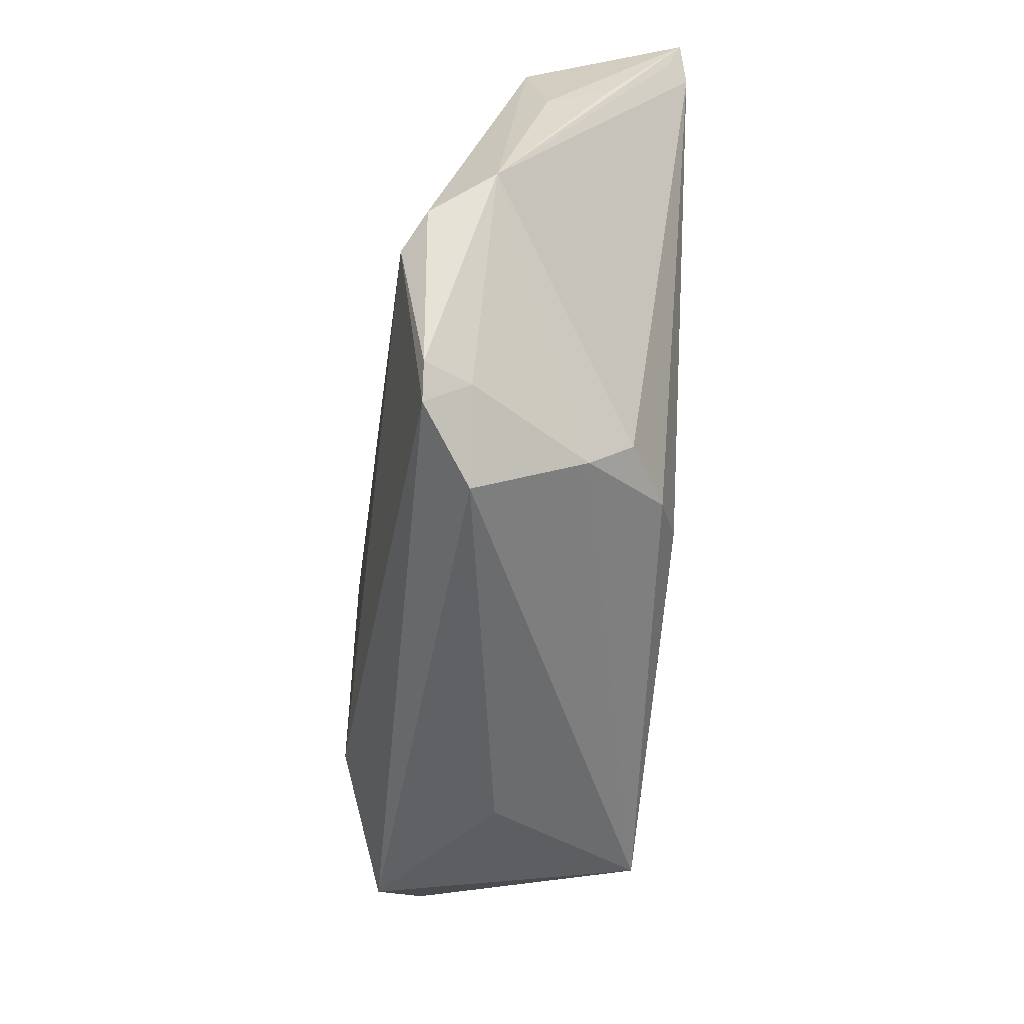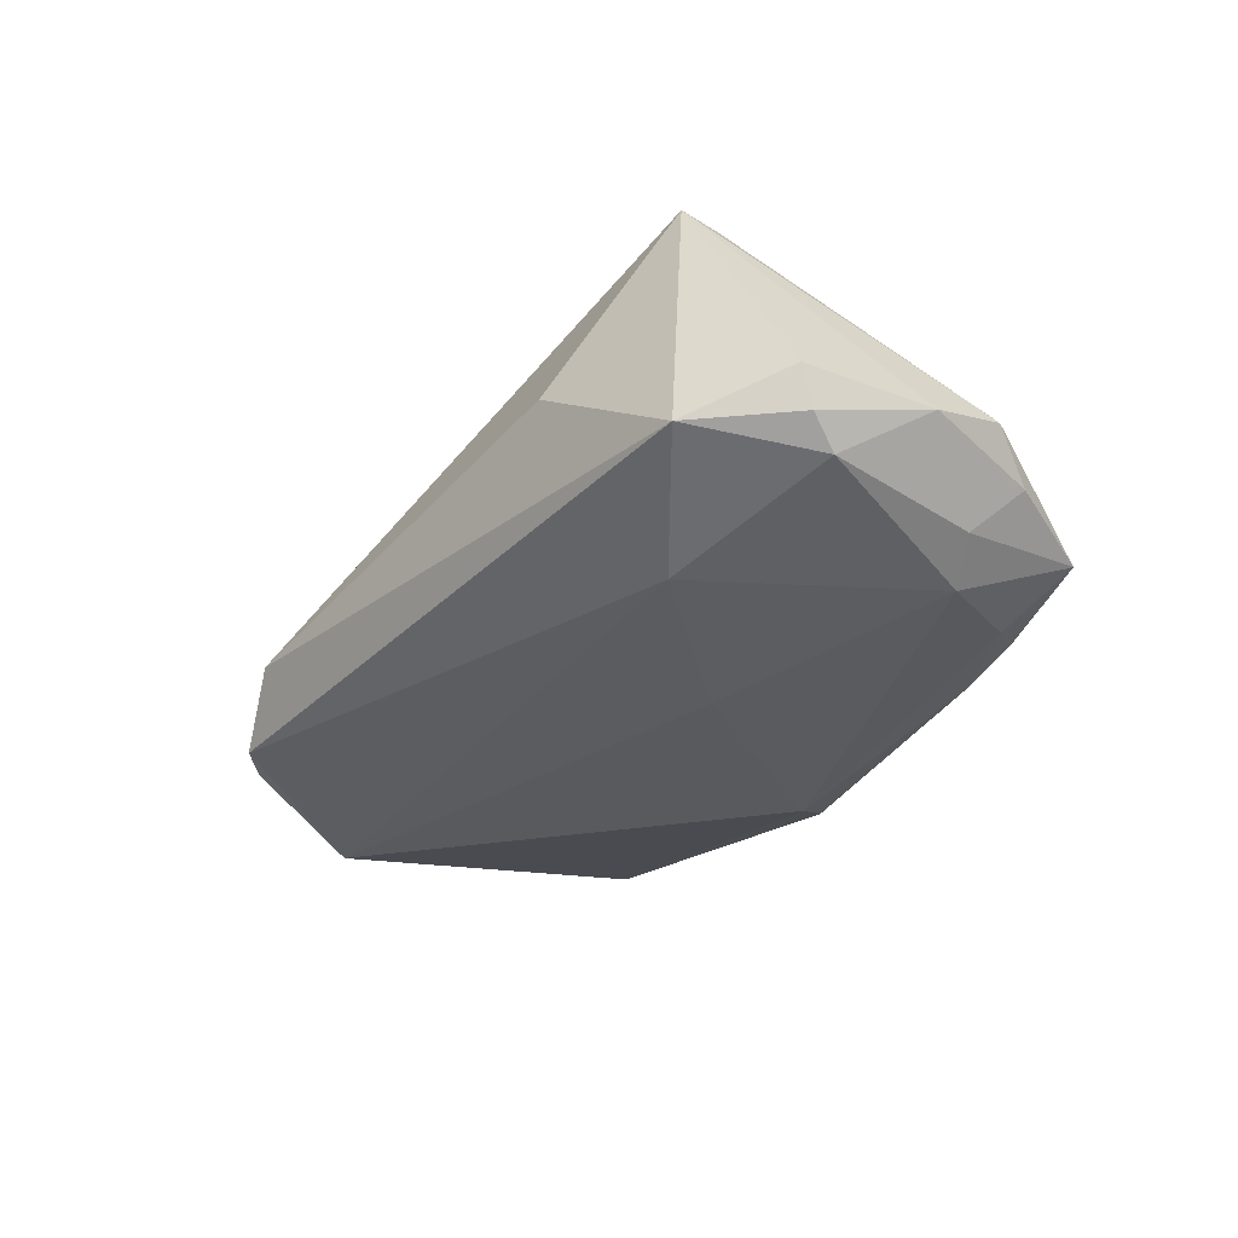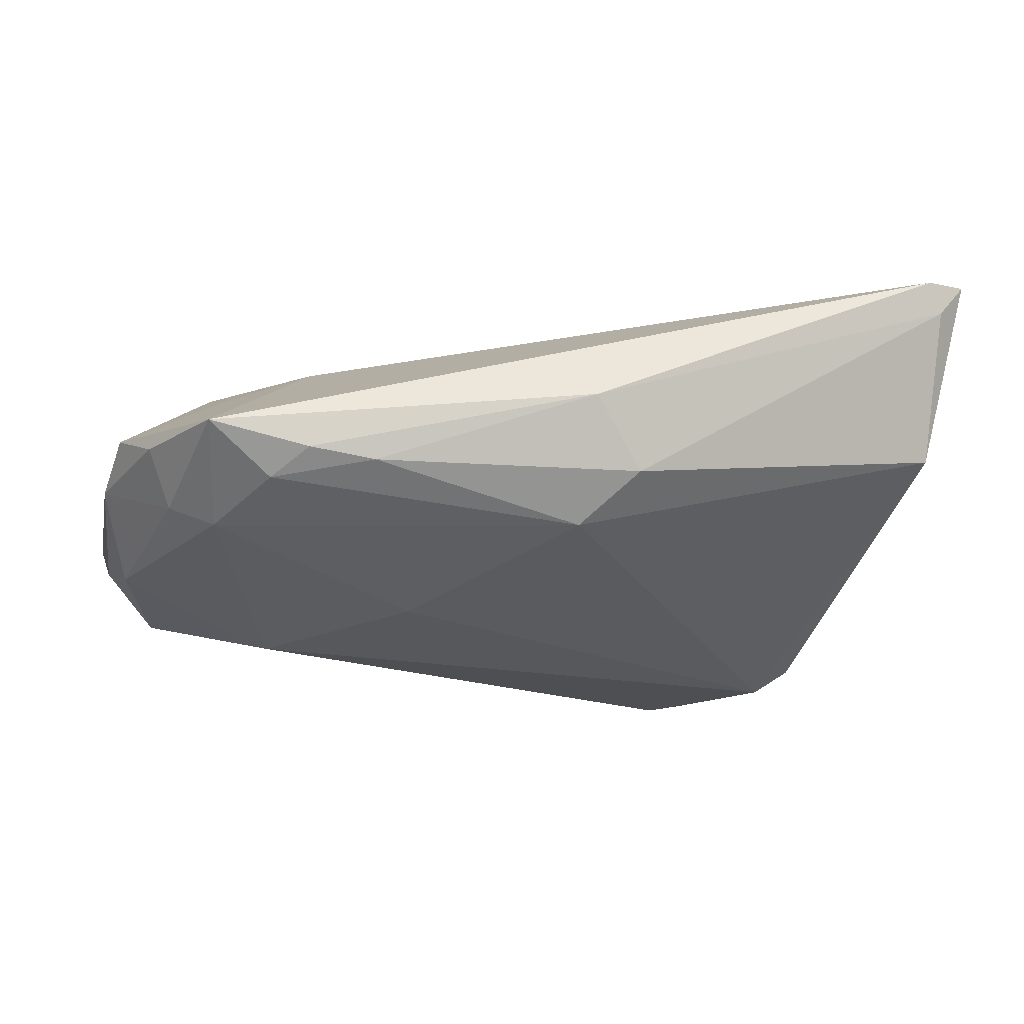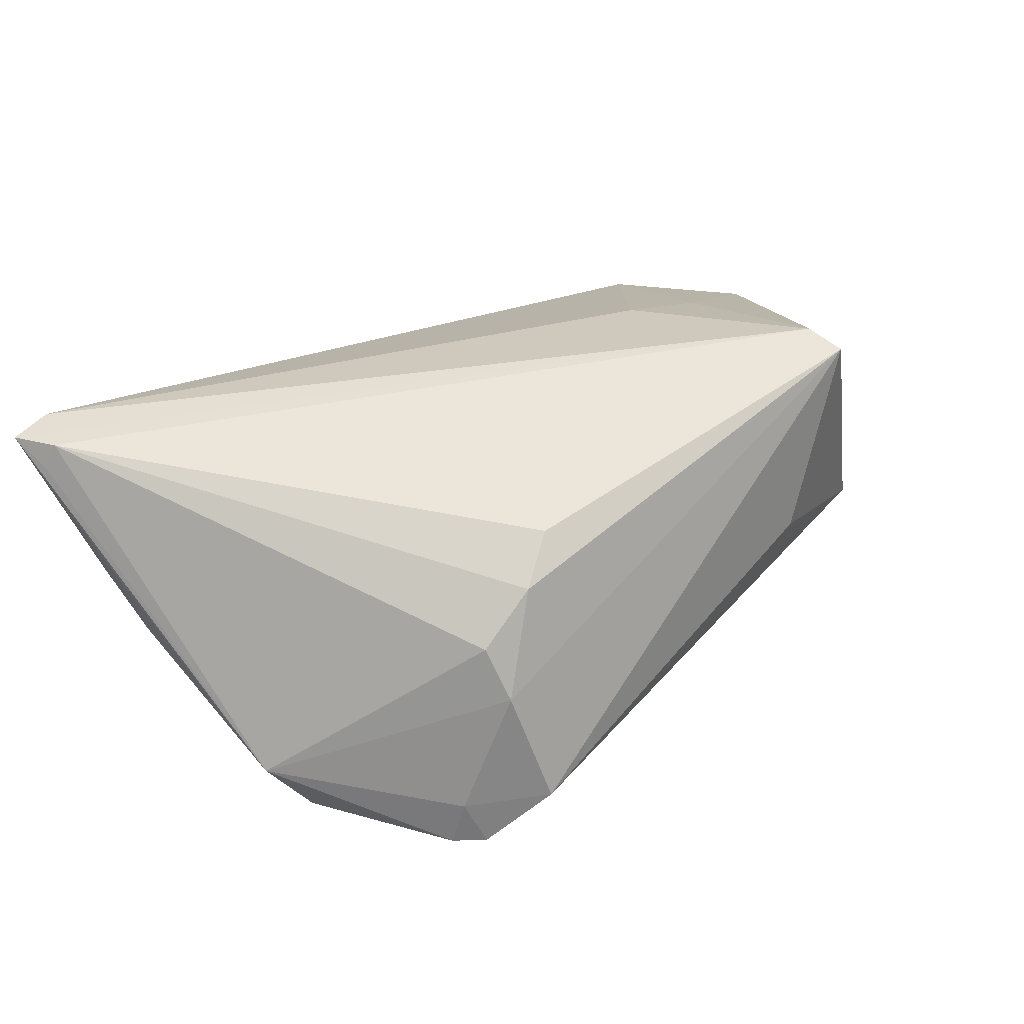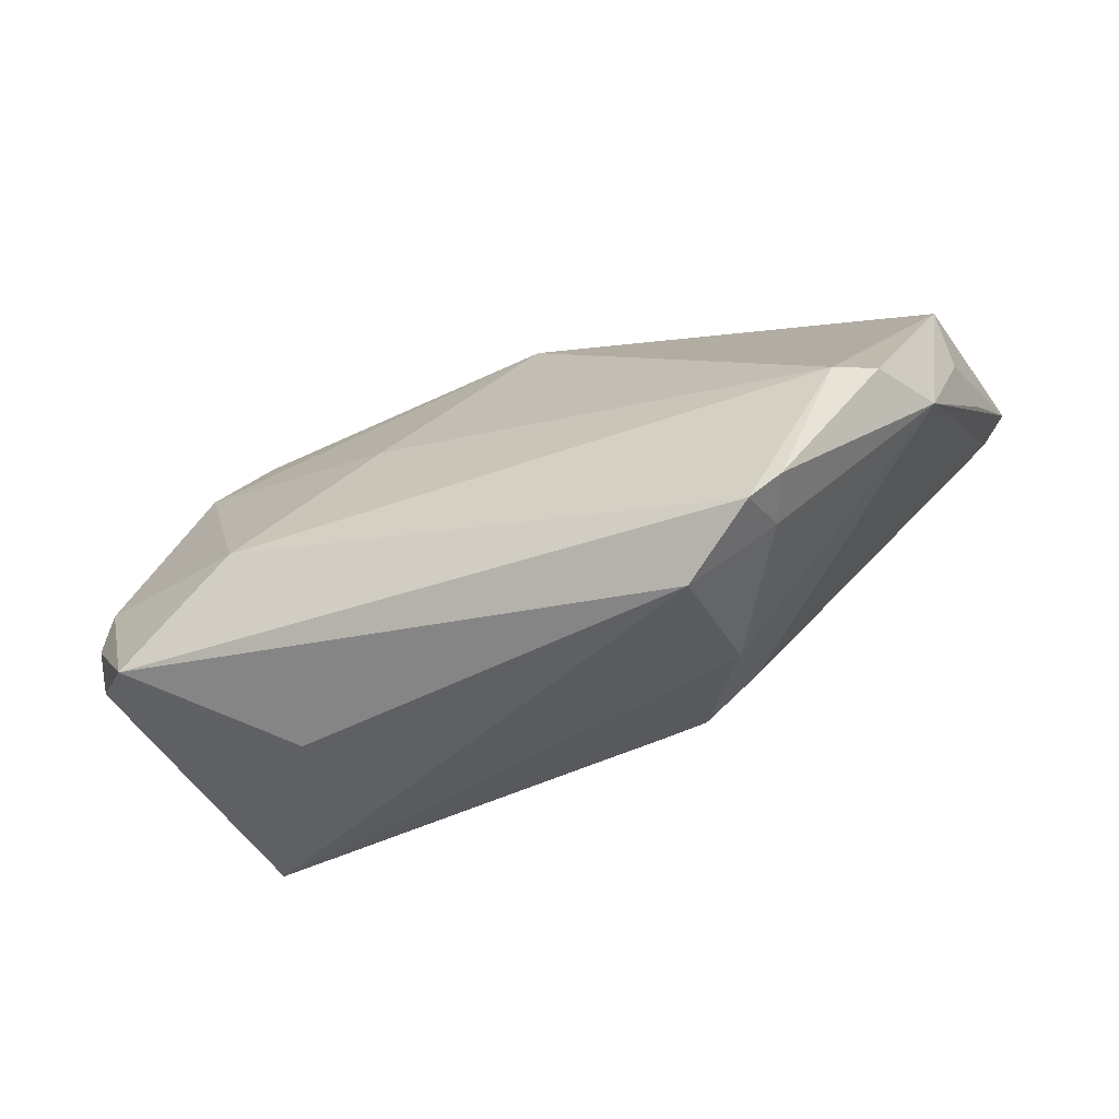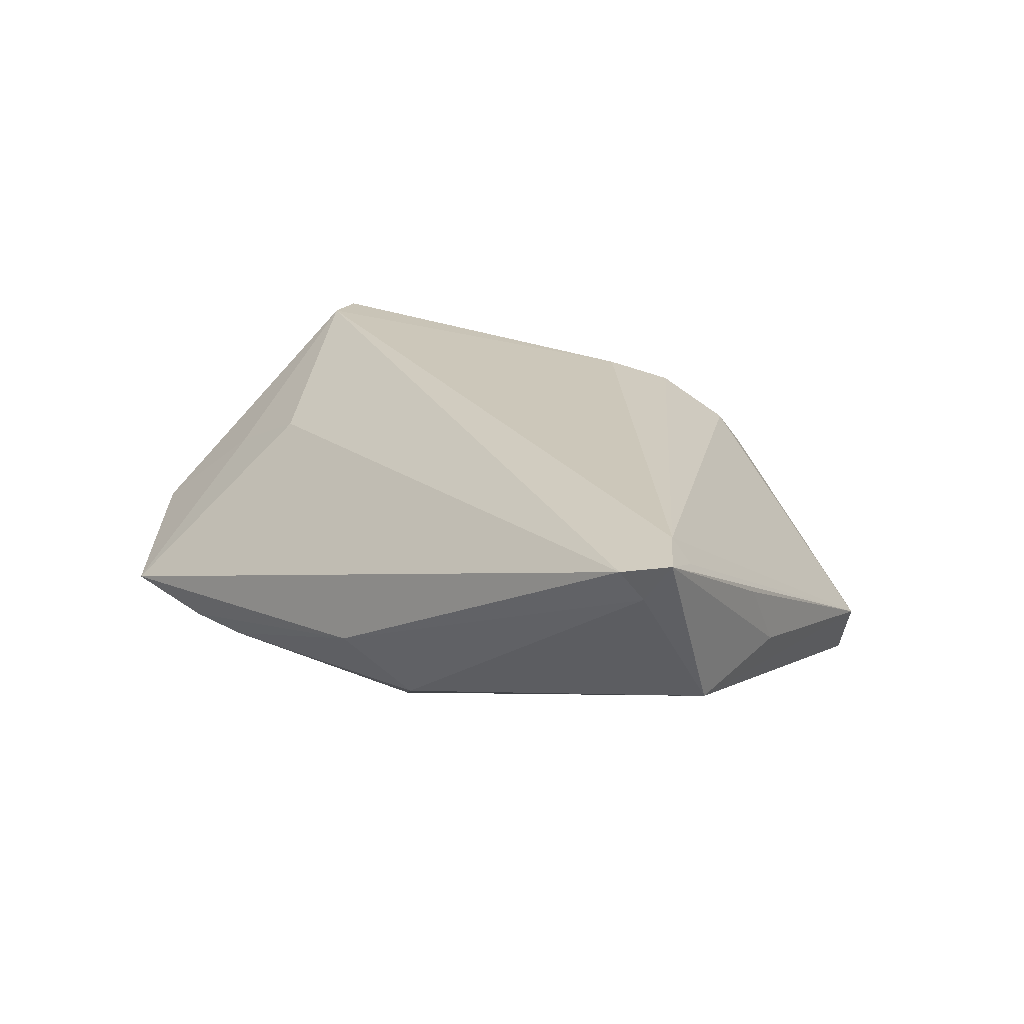
<metadata>
{"format":"obj","ext":"obj","renderer":"f3d","projection":"perspective","resolution":1024,"background":"white","views":[{"elev":-68.3,"azim":-94.4,"up":"+Y"},{"elev":-36.0,"azim":67.0,"up":"+Z"},{"elev":-31.8,"azim":172.1,"up":"+Z"},{"elev":56.9,"azim":-32.1,"up":"+Z"},{"elev":-67.4,"azim":-155.6,"up":"+Y"},{"elev":21.4,"azim":-136.8,"up":"+Z"}]}
</metadata>
<code>
v 0.05184 0.02544 -0.01033
v -0.03214 -0.03542 -0.01277
v -0.005174 0.02709 -0.01824
v 0.05835 0.01124 -0.008948
v 0.05201 -0.01625 -0.01475
v 0.04266 0.02141 -0.01874
v -0.01906 -0.03013 0.00795
v -0.04122 -0.02109 -0.01668
v -0.0195 -0.02438 0.01361
v 0.05784 -0.003229 -0.01354
v 0.05626 0.02018 -0.006137
v 0.04626 -0.007489 0.02074
v 0.04399 0.03614 -0.01206
v 0.05516 0.0003711 -0.01615
v -0.01813 -0.03925 -0.006347
v -0.05931 0.03674 0.01974
v 0.03377 -0.02384 0.0002709
v -0.04594 -0.01936 -0.01377
v -0.05527 0.0318 0.02074
v 0.05931 -0.005149 -0.008866
v -0.01104 -0.02174 0.01828
v -0.05487 0.01049 0.0005728
v 0.01535 0.00494 -0.02074
v 0.04797 -0.01281 0.02057
v 0.04884 0.01971 -0.01573
v -0.05759 0.03116 0.01789
v 0.03099 0.03545 -0.01452
v -0.02798 -0.03794 -0.01259
v -0.05029 -0.01526 -0.005674
v 0.04298 0.01541 0.005163
v 0.03138 0.01576 0.01051
v -0.05556 0.03708 0.01467
v 0.03481 -0.009156 -0.02072
v -0.05364 0.03925 0.01825
v -0.005886 0.03925 -0.005444
v -0.05591 0.01609 0.009046
v -0.01248 0.0334 -0.01313
v -0.00502 -0.01642 0.02074
v 0.03569 0.03122 -0.01694
v 0.02245 0.03466 -0.01524
v -0.02928 -0.03417 -0.006926
v -0.05542 0.02468 -0.002248
f 17 24 15
f 14 33 6
f 38 21 24
f 15 24 7
f 24 21 7
f 21 9 7
f 30 13 31
f 28 8 33
f 4 24 20
f 30 31 12
f 12 38 24
f 25 14 6
f 6 13 25
f 25 4 14
f 15 7 41
f 41 28 15
f 33 8 23
f 8 3 23
f 6 33 23
f 23 3 6
f 39 13 6
f 6 3 39
f 42 3 8
f 10 4 20
f 14 4 10
f 11 12 24
f 11 13 30
f 30 12 11
f 24 4 11
f 16 12 34
f 34 12 31
f 34 31 13
f 13 35 34
f 29 7 9
f 29 41 7
f 16 36 29
f 3 42 37
f 5 28 33
f 33 14 5
f 14 10 5
f 5 10 20
f 5 17 15
f 15 28 5
f 24 17 5
f 20 24 5
f 13 11 1
f 1 11 4
f 1 25 13
f 4 25 1
f 16 42 22
f 22 36 16
f 42 29 22
f 22 29 36
f 28 41 2
f 41 29 2
f 8 28 2
f 18 42 8
f 18 29 42
f 8 2 18
f 18 2 29
f 19 29 9
f 19 9 21
f 21 38 19
f 19 12 16
f 38 12 19
f 32 34 35
f 35 37 32
f 32 37 42
f 32 42 16
f 16 34 32
f 40 37 35
f 40 39 3
f 3 37 40
f 16 29 26
f 26 19 16
f 29 19 26
f 27 35 13
f 27 40 35
f 13 39 27
f 39 40 27

</code>
